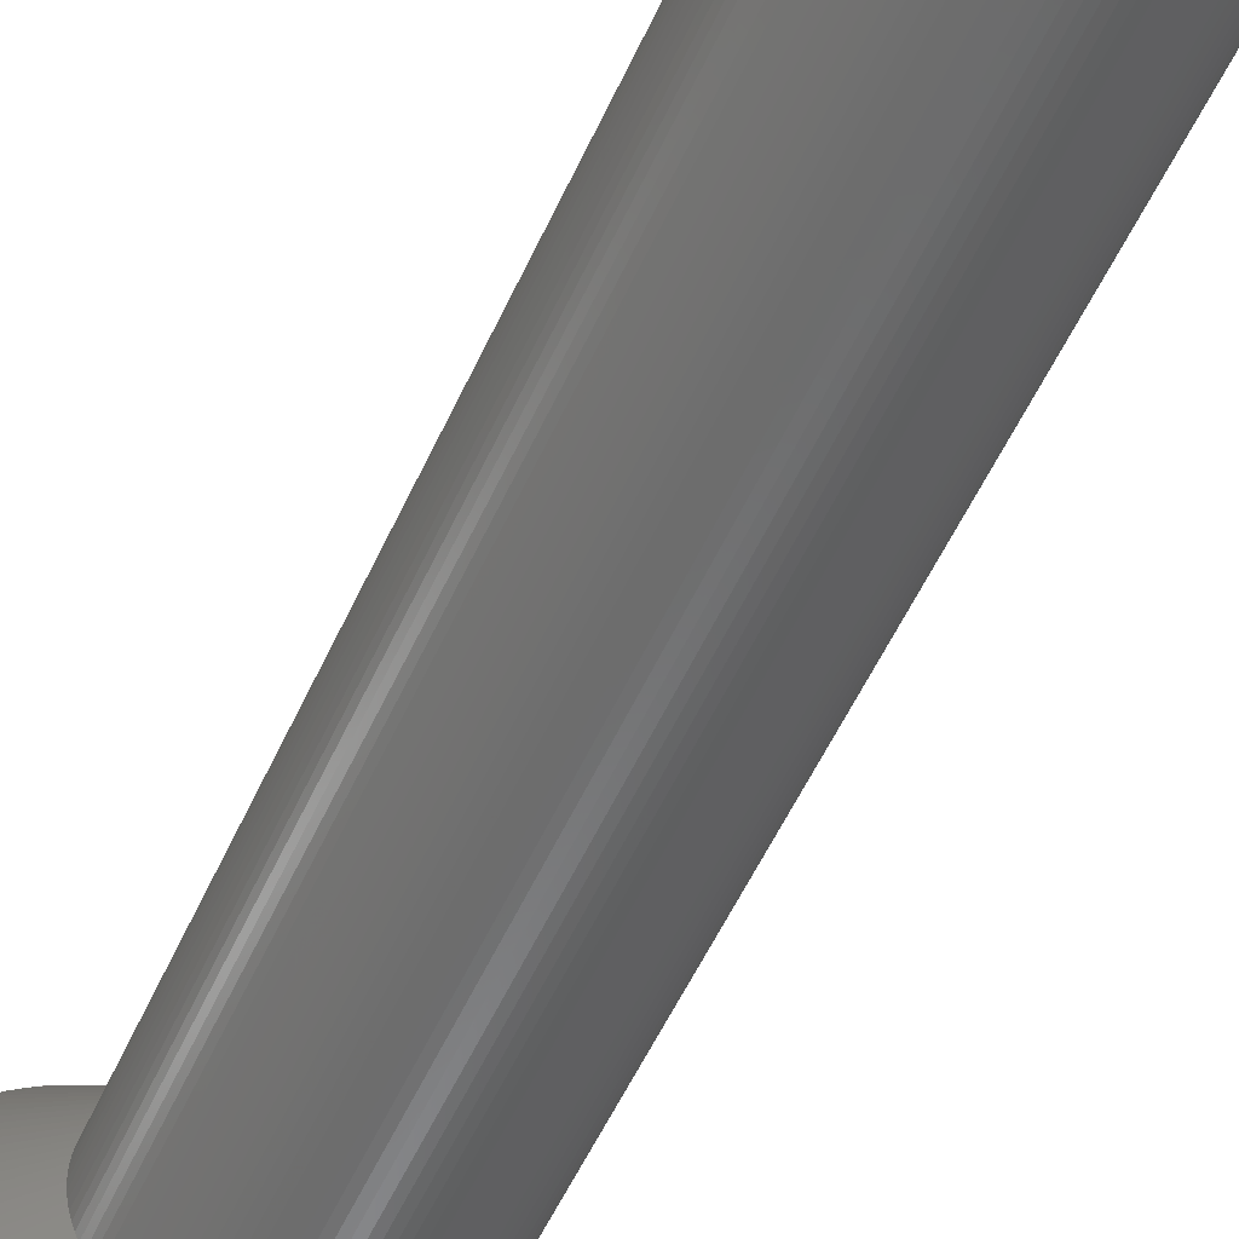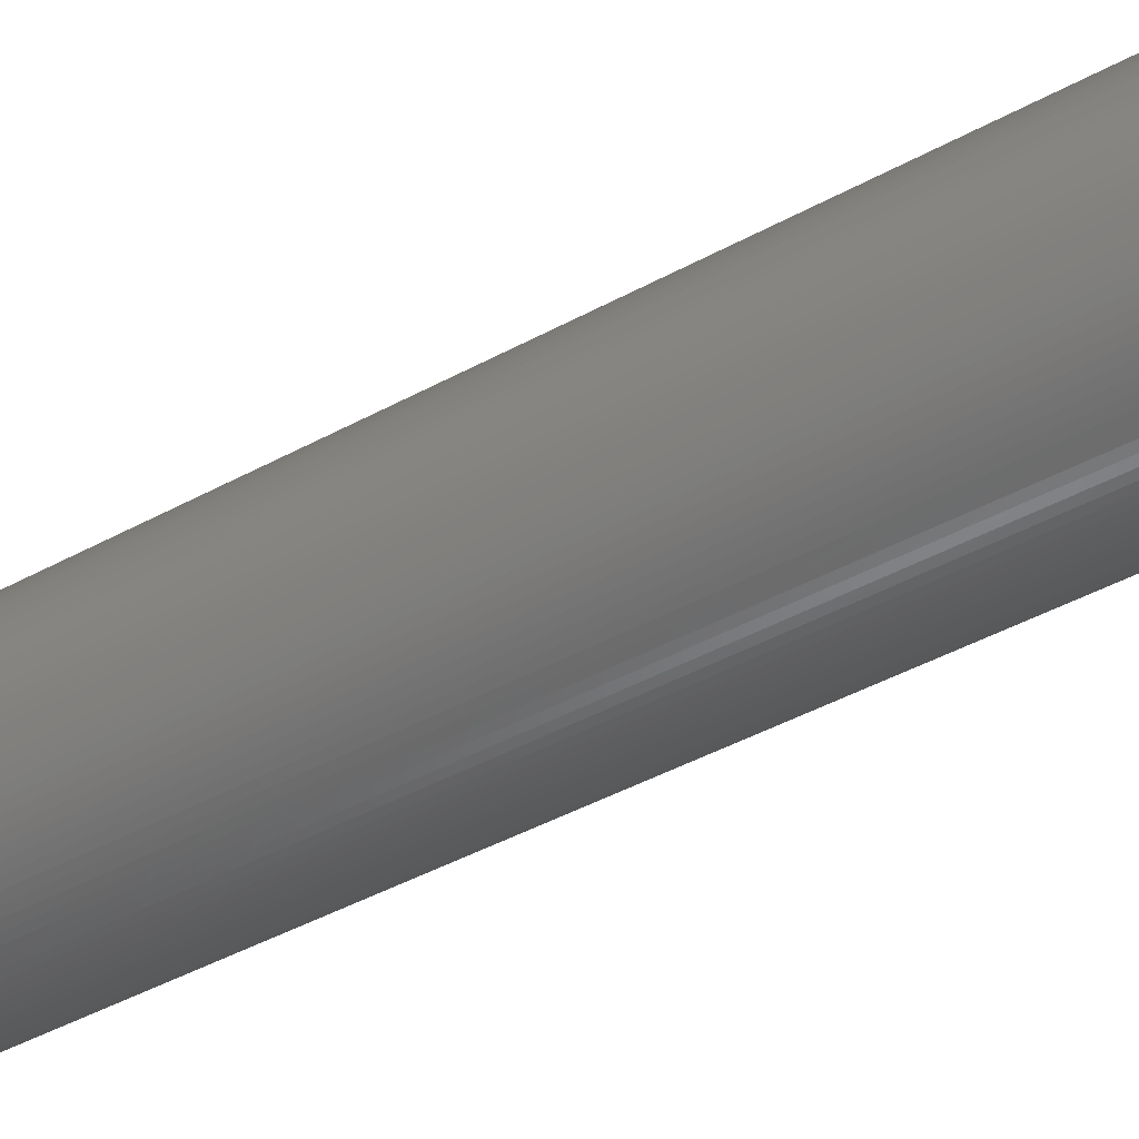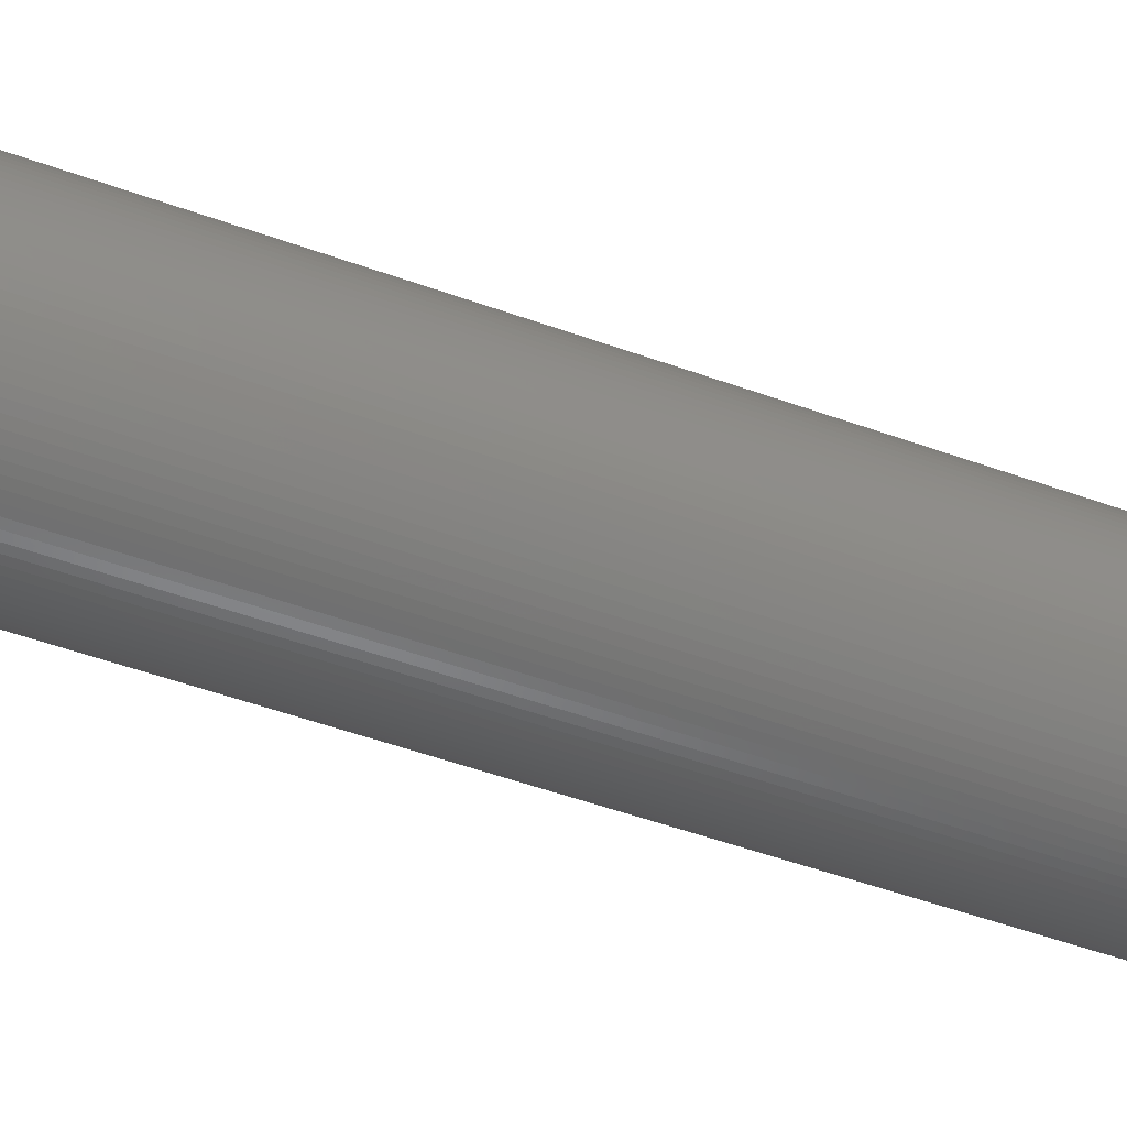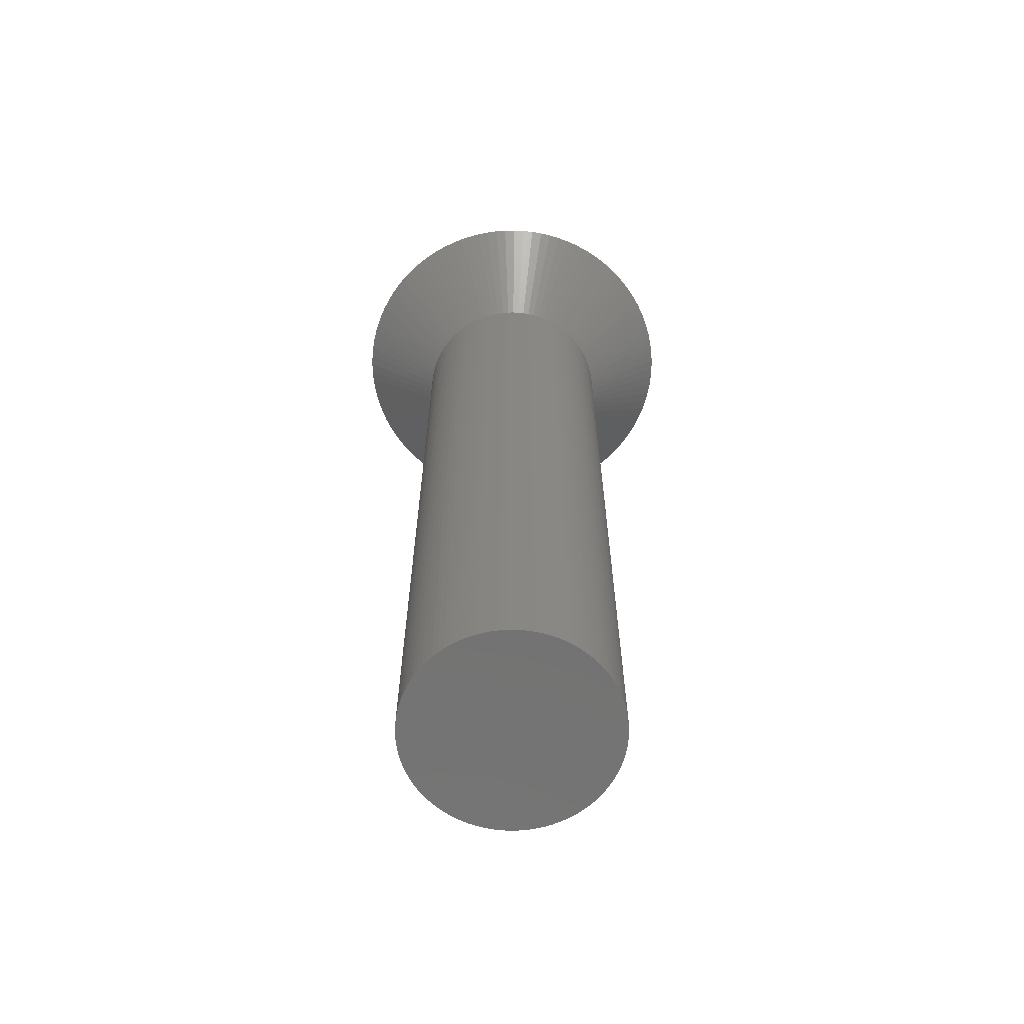
<metadata>
{"format":"stl","ext":"stl","renderer":"f3d","projection":"perspective","resolution":1024,"background":"white","views":[{"elev":-56.4,"azim":155.4,"up":"+Y"},{"elev":-43.8,"azim":-57.2,"up":"+Y"},{"elev":-50.5,"azim":-111.7,"up":"+Y"},{"elev":-65.2,"azim":-0.9,"up":"+Z"}]}
</metadata>
<code>
# stl→obj: 300 verts, 612 faces
v 9.025 0 0
v 4.99 0.314 -4.025
v 9.007 0.5667 0
v 5 0 -4.025
v -9.025 0 0
v -4.99 0.314 -4.025
v -5 0 -4.025
v -9.007 0.5667 0
v 4.99 -0.314 -4.025
v 9.007 -0.5667 0
v 0.314 4.99 -4.025
v 0 9.025 0
v 0.5667 9.007 0
v 0 5 -4.025
v -0.314 -4.99 -4.025
v 0 -9.025 0
v -0.5667 -9.007 0
v 0 -5 -4.025
v -3.423 3.645 -4.025
v -5.753 6.954 0
v -3.187 3.853 -4.025
v -6.178 6.579 0
v 3.645 3.423 -4.025
v 6.178 6.579 0
v 6.579 6.178 0
v 3.423 3.645 -4.025
v 5.753 -6.954 0
v 3.423 -3.645 -4.025
v 6.178 -6.579 0
v 3.187 -3.853 -4.025
v -6.579 -6.178 0
v -3.853 -3.187 -4.025
v -3.645 -3.423 -4.025
v -6.954 -5.753 0
v -4.649 1.841 -4.025
v -8.166 3.843 0
v -4.524 2.129 -4.025
v -8.391 3.322 0
v -1.841 4.649 -4.025
v -2.789 8.583 0
v -1.545 4.755 -4.025
v -3.322 8.391 0
v 3.843 8.166 0
v 2.129 4.524 -4.025
v 3.322 8.391 0
v 1.841 4.649 -4.025
v 4.649 1.841 -4.025
v 8.166 3.843 0
v 8.391 3.322 0
v 4.524 2.129 -4.025
v 8.166 -3.843 0
v 4.649 -1.841 -4.025
v 8.391 -3.322 0
v 4.524 -2.129 -4.025
v 2.789 -8.583 0
v 1.841 -4.649 -4.025
v 3.322 -8.391 0
v 1.545 -4.755 -4.025
v -3.322 -8.391 0
v -2.129 -4.524 -4.025
v -1.841 -4.649 -4.025
v -3.843 -8.166 0
v -8.391 -3.322 0
v -4.755 -1.545 -4.025
v -4.649 -1.841 -4.025
v -8.583 -2.789 0
v -4.911 0.9369 -4.025
v -8.741 2.244 0
v -4.843 1.243 -4.025
v -8.865 1.691 0
v -4.045 2.939 -4.025
v -6.954 5.753 0
v -3.853 3.187 -4.025
v -7.301 5.305 0
v -2.679 4.222 -4.025
v -4.348 7.909 0
v -2.409 4.382 -4.025
v -4.836 7.62 0
v -0.9369 4.911 -4.025
v -0.6267 4.961 -4.025
v -1.131 8.954 0
v -1.691 8.865 0
v 1.243 4.843 -4.025
v 1.691 8.865 0
v 2.244 8.741 0
v 0.9369 4.911 -4.025
v 5.305 7.301 0
v 2.939 4.045 -4.025
v 4.836 7.62 0
v 2.679 4.222 -4.025
v 4.222 2.679 -4.025
v 7.301 5.305 0
v 7.62 4.836 0
v 4.045 2.939 -4.025
v 4.911 0.9369 -4.025
v 8.741 2.244 0
v 8.865 1.691 0
v 4.843 1.243 -4.025
v 8.741 -2.244 0
v 4.911 -0.9369 -4.025
v 8.865 -1.691 0
v 4.843 -1.243 -4.025
v 6.954 -5.753 0
v 4.045 -2.939 -4.025
v 7.301 -5.305 0
v 3.853 -3.187 -4.025
v 4.348 -7.909 0
v 2.679 -4.222 -4.025
v 4.836 -7.62 0
v 2.409 -4.382 -4.025
v 1.131 -8.954 0
v 0.9369 -4.911 -4.025
v 1.691 -8.865 0
v 0.6267 -4.961 -4.025
v -1.691 -8.865 0
v -1.243 -4.843 -4.025
v -0.9369 -4.911 -4.025
v -2.244 -8.741 0
v -5.305 -7.301 0
v -3.187 -3.853 -4.025
v -2.939 -4.045 -4.025
v -5.753 -6.954 0
v -7.62 -4.836 0
v -4.382 -2.409 -4.025
v -4.222 -2.679 -4.025
v -7.909 -4.348 0
v -4.911 -0.9369 -4.025
v -4.961 -0.6267 -4.025
v -8.865 -1.691 0
v -8.954 -1.131 0
v 8.954 1.131 0
v 8.954 -1.131 0
v 8.583 2.789 0
v 8.583 -2.789 0
v 7.909 4.348 0
v 7.909 -4.348 0
v 7.62 -4.836 0
v 6.954 5.753 0
v 6.579 -6.178 0
v 5.753 6.954 0
v 5.305 -7.301 0
v 4.348 7.909 0
v 3.843 -8.166 0
v 2.789 8.583 0
v 2.244 -8.741 0
v 1.131 8.954 0
v 0.5667 -9.007 0
v -0.5667 9.007 0
v -1.131 -8.954 0
v -2.244 8.741 0
v -2.789 -8.583 0
v -3.843 8.166 0
v -4.348 -7.909 0
v -4.836 -7.62 0
v -5.305 7.301 0
v -6.178 -6.579 0
v -6.579 6.178 0
v -7.301 -5.305 0
v -7.62 4.836 0
v -7.909 4.348 0
v -8.166 -3.843 0
v -8.583 2.789 0
v -8.741 -2.244 0
v -8.954 1.131 0
v -9.007 -0.5667 0
v -4.961 0.6267 -4.025
v -4.755 1.545 -4.025
v -4.382 2.409 -4.025
v -4.222 2.679 -4.025
v -3.645 3.423 -4.025
v -2.939 4.045 -4.025
v -2.129 4.524 -4.025
v -1.243 4.843 -4.025
v -0.314 4.99 -4.025
v 0.6267 4.961 -4.025
v 1.545 4.755 -4.025
v 2.409 4.382 -4.025
v 3.187 3.853 -4.025
v 3.853 3.187 -4.025
v 4.382 2.409 -4.025
v 4.755 1.545 -4.025
v 4.961 0.6267 -4.025
v 4.961 -0.6267 -4.025
v 4.755 -1.545 -4.025
v 4.222 -2.679 -4.025
v 4.382 -2.409 -4.025
v 3.645 -3.423 -4.025
v 2.939 -4.045 -4.025
v 2.129 -4.524 -4.025
v 1.243 -4.843 -4.025
v 0.314 -4.99 -4.025
v -0.6267 -4.961 -4.025
v -1.545 -4.755 -4.025
v -2.679 -4.222 -4.025
v -2.409 -4.382 -4.025
v -3.423 -3.645 -4.025
v -4.045 -2.939 -4.025
v -4.524 -2.129 -4.025
v -4.843 -1.243 -4.025
v -4.99 -0.314 -4.025
v 4.99 0.314 -45
v 5 0 -45
v -5 0 -45
v -4.99 0.314 -45
v 0.314 4.99 -45
v 0 5 -45
v 3.423 3.645 -45
v 3.645 3.423 -45
v -3.187 3.853 -45
v -3.423 3.645 -45
v -1.545 4.755 -45
v -1.841 4.649 -45
v 4.524 2.129 -45
v 4.649 1.841 -45
v 2.129 4.524 -45
v 1.841 4.649 -45
v 2.939 4.045 -45
v 2.679 4.222 -45
v -4.524 2.129 -45
v -4.649 1.841 -45
v -0.6267 4.961 -45
v -0.9369 4.911 -45
v 4.843 1.243 -45
v 4.911 0.9369 -45
v 4.755 1.545 -45
v 4.045 2.939 -45
v 4.222 2.679 -45
v 4.382 2.409 -45
v 1.243 4.843 -45
v 0.9369 4.911 -45
v 1.545 4.755 -45
v 0.6267 4.961 -45
v 2.409 4.382 -45
v 3.187 3.853 -45
v -4.843 1.243 -45
v -4.911 0.9369 -45
v -3.853 3.187 -45
v -4.045 2.939 -45
v -3.645 3.423 -45
v -4.755 1.545 -45
v -4.961 0.6267 -45
v -2.409 4.382 -45
v -2.679 4.222 -45
v -2.939 4.045 -45
v -0.314 4.99 -45
v 4.382 -2.409 -45
v 4.222 -2.679 -45
v 4.524 -2.129 -45
v -1.545 -4.755 -45
v -1.243 -4.843 -45
v -3.423 -3.645 -45
v -3.645 -3.423 -45
v -1.841 -4.649 -45
v -0.9369 -4.911 -45
v -0.6267 -4.961 -45
v -4.045 -2.939 -45
v -4.222 -2.679 -45
v -3.853 -3.187 -45
v 4.99 -0.314 -45
v 4.961 -0.6267 -45
v 4.961 0.6267 -45
v 4.911 -0.9369 -45
v 4.843 -1.243 -45
v 4.755 -1.545 -45
v 4.649 -1.841 -45
v 4.045 -2.939 -45
v 3.853 -3.187 -45
v 3.853 3.187 -45
v 3.645 -3.423 -45
v 3.423 -3.645 -45
v 3.187 -3.853 -45
v 2.939 -4.045 -45
v 2.679 -4.222 -45
v 2.409 -4.382 -45
v 2.129 -4.524 -45
v 1.841 -4.649 -45
v 1.545 -4.755 -45
v 1.243 -4.843 -45
v 0.9369 -4.911 -45
v 0.6267 -4.961 -45
v 0.314 -4.99 -45
v 0 -5 -45
v -0.314 -4.99 -45
v -1.243 4.843 -45
v -2.129 -4.524 -45
v -2.129 4.524 -45
v -2.409 -4.382 -45
v -2.679 -4.222 -45
v -2.939 -4.045 -45
v -3.187 -3.853 -45
v -4.222 2.679 -45
v -4.382 -2.409 -45
v -4.382 2.409 -45
v -4.524 -2.129 -45
v -4.649 -1.841 -45
v -4.755 -1.545 -45
v -4.843 -1.243 -45
v -4.911 -0.9369 -45
v -4.961 -0.6267 -45
v -4.99 -0.314 -45
f 1 2 3
f 2 1 4
f 5 6 7
f 6 5 8
f 1 9 4
f 9 1 10
f 11 12 13
f 12 11 14
f 15 16 17
f 16 15 18
f 19 20 21
f 20 19 22
f 23 24 25
f 24 23 26
f 27 28 29
f 28 27 30
f 31 32 33
f 32 31 34
f 35 36 37
f 36 35 38
f 39 40 41
f 40 39 42
f 43 44 45
f 45 44 46
f 47 48 49
f 50 48 47
f 51 52 53
f 51 54 52
f 55 56 57
f 58 56 55
f 59 60 61
f 62 60 59
f 63 64 65
f 66 64 63
f 67 68 69
f 68 67 70
f 71 72 73
f 72 71 74
f 75 76 77
f 76 75 78
f 79 80 79
f 79 81 80
f 81 79 82
f 83 84 85
f 84 83 86
f 87 88 89
f 89 88 90
f 91 92 93
f 94 92 91
f 95 96 97
f 96 95 98
f 99 100 101
f 100 99 102
f 103 104 105
f 103 106 104
f 107 108 109
f 107 110 108
f 111 112 113
f 114 112 111
f 112 114 112
f 115 116 117
f 116 115 118
f 119 120 121
f 122 120 119
f 123 124 125
f 126 124 123
f 127 128 127
f 129 128 127
f 130 128 129
f 3 10 1
f 131 10 3
f 131 132 10
f 97 132 131
f 97 101 132
f 96 101 97
f 96 99 101
f 133 99 96
f 133 134 99
f 49 134 133
f 49 53 134
f 48 53 49
f 48 51 53
f 135 51 48
f 135 136 51
f 93 136 135
f 93 137 136
f 92 137 93
f 92 105 137
f 138 105 92
f 138 103 105
f 25 103 138
f 25 139 103
f 24 139 25
f 24 29 139
f 140 29 24
f 140 27 29
f 87 27 140
f 87 141 27
f 89 141 87
f 89 109 141
f 142 109 89
f 142 107 109
f 43 107 142
f 43 143 107
f 45 143 43
f 45 57 143
f 144 57 45
f 144 55 57
f 85 55 144
f 85 145 55
f 84 145 85
f 84 113 145
f 146 113 84
f 146 111 113
f 13 111 146
f 13 147 111
f 12 147 13
f 12 16 147
f 148 16 12
f 148 17 16
f 81 17 148
f 81 149 17
f 82 149 81
f 82 115 149
f 150 115 82
f 150 118 115
f 40 118 150
f 40 151 118
f 42 151 40
f 42 59 151
f 152 59 42
f 152 62 59
f 76 62 152
f 76 153 62
f 78 153 76
f 78 154 153
f 155 154 78
f 155 119 154
f 20 119 155
f 20 122 119
f 22 122 20
f 22 156 122
f 157 156 22
f 157 31 156
f 72 31 157
f 72 34 31
f 74 34 72
f 74 158 34
f 159 158 74
f 159 123 158
f 160 123 159
f 160 126 123
f 36 126 160
f 36 161 126
f 38 161 36
f 38 63 161
f 162 63 38
f 162 66 63
f 68 66 162
f 68 163 66
f 70 163 68
f 70 129 163
f 164 129 70
f 164 130 129
f 8 130 164
f 8 165 130
f 165 8 5
f 6 8 164
f 166 6 164
f 69 162 167
f 162 69 68
f 168 160 159
f 169 168 159
f 73 157 170
f 157 73 72
f 171 78 75
f 171 155 78
f 77 152 172
f 152 77 76
f 173 82 79
f 82 173 150
f 174 12 14
f 12 174 148
f 175 13 146
f 11 13 175
f 176 85 144
f 85 176 83
f 90 142 89
f 177 142 90
f 140 178 87
f 87 178 88
f 94 138 92
f 179 138 94
f 50 135 48
f 135 50 180
f 133 181 49
f 181 47 49
f 131 182 97
f 95 182 95
f 182 95 97
f 132 183 9
f 9 10 132
f 134 102 99
f 102 134 184
f 137 185 186
f 186 136 137
f 139 106 103
f 106 139 187
f 188 141 109
f 188 109 108
f 143 110 107
f 110 143 189
f 113 190 145
f 190 113 112
f 191 16 18
f 16 191 147
f 17 192 15
f 192 17 149
f 118 193 116
f 193 118 151
f 153 194 195
f 194 153 154
f 122 196 120
f 196 122 156
f 158 125 197
f 125 158 123
f 126 198 124
f 198 126 161
f 163 127 199
f 127 163 129
f 200 5 7
f 5 200 165
f 166 164 70
f 166 67 67
f 67 166 70
f 167 162 38
f 35 167 38
f 37 160 168
f 160 37 36
f 169 74 71
f 74 169 159
f 170 22 19
f 22 170 157
f 21 155 171
f 21 20 155
f 172 42 39
f 172 152 42
f 41 150 173
f 150 41 40
f 80 148 174
f 148 80 81
f 86 146 84
f 175 86 86
f 86 175 146
f 46 144 45
f 46 176 144
f 177 43 142
f 43 177 44
f 26 140 24
f 140 26 178
f 179 25 138
f 25 179 23
f 135 180 93
f 93 180 91
f 98 133 96
f 133 98 181
f 3 2 131
f 131 2 182
f 100 183 101
f 183 100 100
f 183 132 101
f 52 184 53
f 184 134 53
f 136 54 51
f 54 136 186
f 105 185 137
f 105 104 185
f 29 187 139
f 187 29 28
f 30 27 141
f 30 141 188
f 189 143 57
f 189 57 56
f 145 58 55
f 58 145 190
f 147 114 111
f 147 191 114
f 192 117 117
f 149 117 192
f 117 149 115
f 151 61 193
f 61 151 59
f 62 195 60
f 195 62 153
f 154 121 194
f 119 121 154
f 156 33 196
f 33 156 31
f 34 197 32
f 197 34 158
f 161 65 198
f 65 161 63
f 66 199 64
f 199 66 163
f 130 200 128
f 165 200 130
f 4 201 2
f 201 4 202
f 203 6 204
f 6 203 7
f 205 14 11
f 14 205 206
f 23 207 26
f 207 23 208
f 209 19 21
f 19 209 210
f 211 39 41
f 39 211 212
f 47 213 50
f 213 47 214
f 215 46 44
f 46 215 216
f 217 90 88
f 90 217 218
f 219 35 37
f 220 35 219
f 221 79 80
f 79 221 222
f 95 223 98
f 95 223 95
f 223 95 224
f 98 225 181
f 225 98 223
f 91 226 94
f 226 91 227
f 50 228 180
f 228 50 213
f 83 86 86
f 229 86 83
f 86 229 230
f 216 176 46
f 176 216 231
f 230 175 86
f 175 230 232
f 218 177 90
f 177 218 233
f 234 88 178
f 88 234 217
f 235 67 69
f 236 67 235
f 67 236 67
f 237 71 73
f 238 71 237
f 239 19 210
f 19 239 170
f 240 35 220
f 35 240 167
f 241 67 236
f 67 241 166
f 242 75 77
f 75 242 243
f 243 171 75
f 171 243 244
f 245 80 174
f 80 245 221
f 185 246 186
f 246 185 247
f 186 248 54
f 248 186 246
f 249 116 193
f 116 249 250
f 251 33 252
f 33 251 196
f 253 193 61
f 193 253 249
f 254 192 117
f 192 254 255
f 256 125 257
f 125 256 197
f 252 32 258
f 32 252 33
f 259 201 202
f 260 201 259
f 260 261 201
f 262 261 260
f 262 224 261
f 263 224 262
f 263 223 224
f 264 223 263
f 264 225 223
f 265 225 264
f 265 214 225
f 248 214 265
f 248 213 214
f 246 213 248
f 246 228 213
f 247 228 246
f 247 227 228
f 266 227 247
f 266 226 227
f 267 226 266
f 267 268 226
f 269 268 267
f 269 208 268
f 270 208 269
f 270 207 208
f 271 207 270
f 271 234 207
f 272 234 271
f 272 217 234
f 273 217 272
f 273 218 217
f 274 218 273
f 274 233 218
f 275 233 274
f 275 215 233
f 276 215 275
f 276 216 215
f 277 216 276
f 277 231 216
f 278 231 277
f 278 229 231
f 279 229 278
f 279 230 229
f 280 230 279
f 280 232 230
f 281 232 280
f 281 205 232
f 282 205 281
f 282 206 205
f 283 206 282
f 283 245 206
f 255 245 283
f 255 221 245
f 254 221 255
f 254 222 221
f 250 222 254
f 250 284 222
f 249 284 250
f 249 211 284
f 253 211 249
f 253 212 211
f 285 212 253
f 285 286 212
f 287 286 285
f 287 242 286
f 288 242 287
f 288 243 242
f 289 243 288
f 289 244 243
f 290 244 289
f 290 209 244
f 251 209 290
f 251 210 209
f 252 210 251
f 252 239 210
f 258 239 252
f 258 237 239
f 256 237 258
f 256 238 237
f 257 238 256
f 257 291 238
f 292 291 257
f 292 293 291
f 294 293 292
f 294 219 293
f 295 219 294
f 295 220 219
f 296 220 295
f 296 240 220
f 297 240 296
f 297 235 240
f 298 235 297
f 298 236 235
f 299 236 298
f 299 241 236
f 300 241 299
f 300 204 241
f 204 300 203
f 182 224 95
f 224 182 261
f 2 261 182
f 261 2 201
f 181 214 47
f 214 181 225
f 94 268 179
f 268 94 226
f 179 208 23
f 208 179 268
f 180 227 91
f 227 180 228
f 231 83 176
f 83 231 229
f 232 11 175
f 11 232 205
f 233 44 177
f 44 233 215
f 207 178 26
f 178 207 234
f 239 73 170
f 237 73 239
f 293 169 291
f 169 293 168
f 293 37 168
f 219 37 293
f 291 71 238
f 71 291 169
f 235 167 240
f 167 235 69
f 204 166 241
f 166 204 6
f 286 77 172
f 77 286 242
f 212 172 39
f 172 212 286
f 244 21 171
f 21 244 209
f 79 173 79
f 222 173 79
f 173 222 284
f 284 41 173
f 41 284 211
f 206 174 14
f 174 206 245
f 282 191 18
f 191 282 281
f 280 112 114
f 112 280 279
f 277 56 58
f 56 277 276
f 112 190 112
f 279 190 112
f 190 279 278
f 272 30 188
f 30 272 271
f 28 269 187
f 269 28 270
f 274 108 110
f 108 274 273
f 276 189 56
f 189 276 275
f 187 267 106
f 267 187 269
f 104 247 185
f 247 104 266
f 54 265 52
f 265 54 248
f 100 260 183
f 260 100 262
f 184 263 102
f 263 184 264
f 251 120 196
f 120 251 290
f 287 60 195
f 60 287 285
f 289 194 121
f 194 289 288
f 255 15 192
f 15 255 283
f 257 124 292
f 124 257 125
f 294 65 295
f 65 294 198
f 294 124 198
f 292 124 294
f 258 197 256
f 197 258 32
f 295 64 296
f 64 295 65
f 298 127 127
f 297 127 298
f 127 297 199
f 297 64 199
f 296 64 297
f 298 128 299
f 128 298 127
f 203 200 7
f 300 200 203
f 281 114 191
f 114 281 280
f 278 58 190
f 58 278 277
f 271 28 30
f 28 271 270
f 273 188 108
f 188 273 272
f 275 110 189
f 110 275 274
f 106 266 104
f 266 106 267
f 52 264 184
f 264 52 265
f 183 259 9
f 259 183 260
f 100 262 100
f 102 262 100
f 262 102 263
f 290 121 120
f 121 290 289
f 285 61 60
f 61 285 253
f 288 195 194
f 195 288 287
f 116 117 117
f 250 117 116
f 117 250 254
f 283 18 15
f 18 283 282
f 300 128 200
f 299 128 300
f 9 202 4
f 202 9 259

</code>
